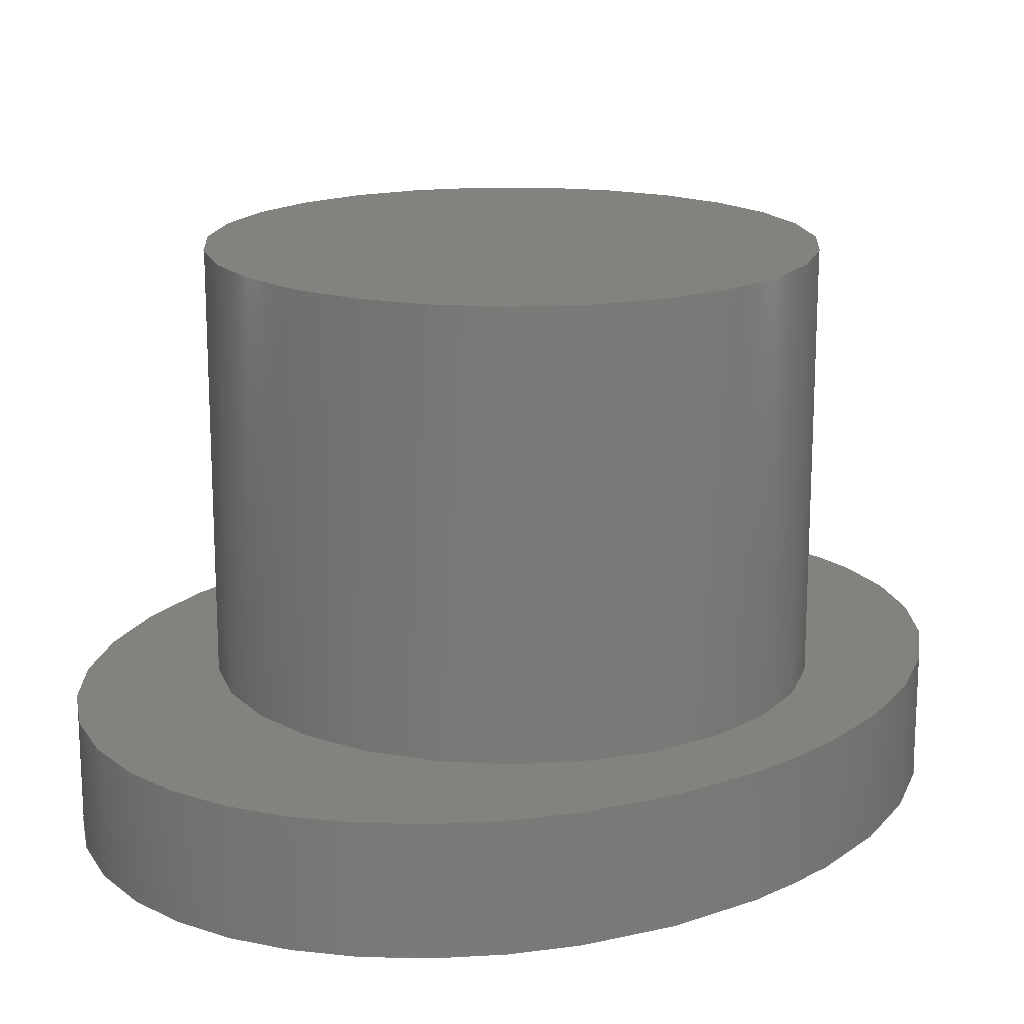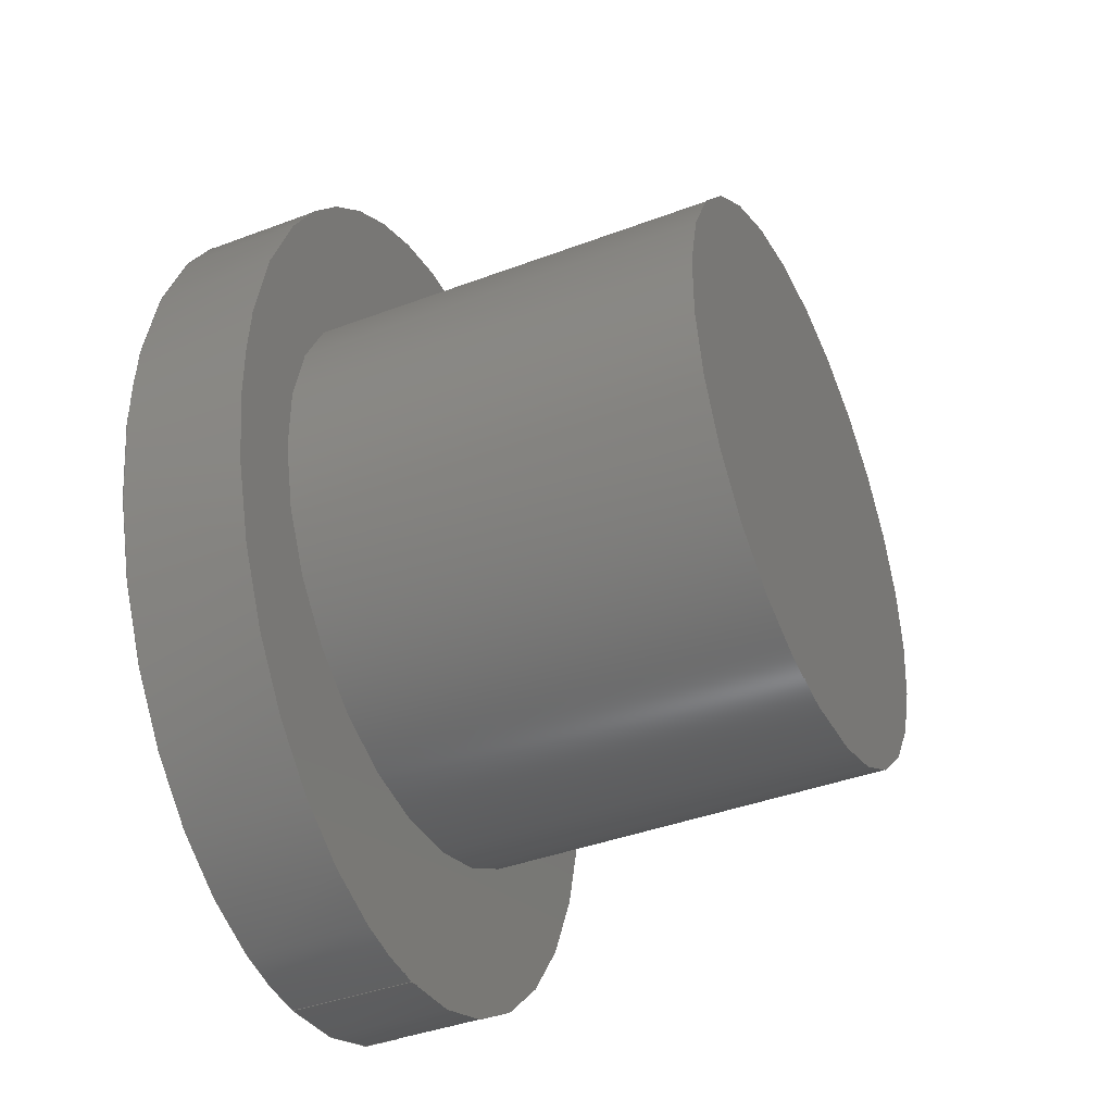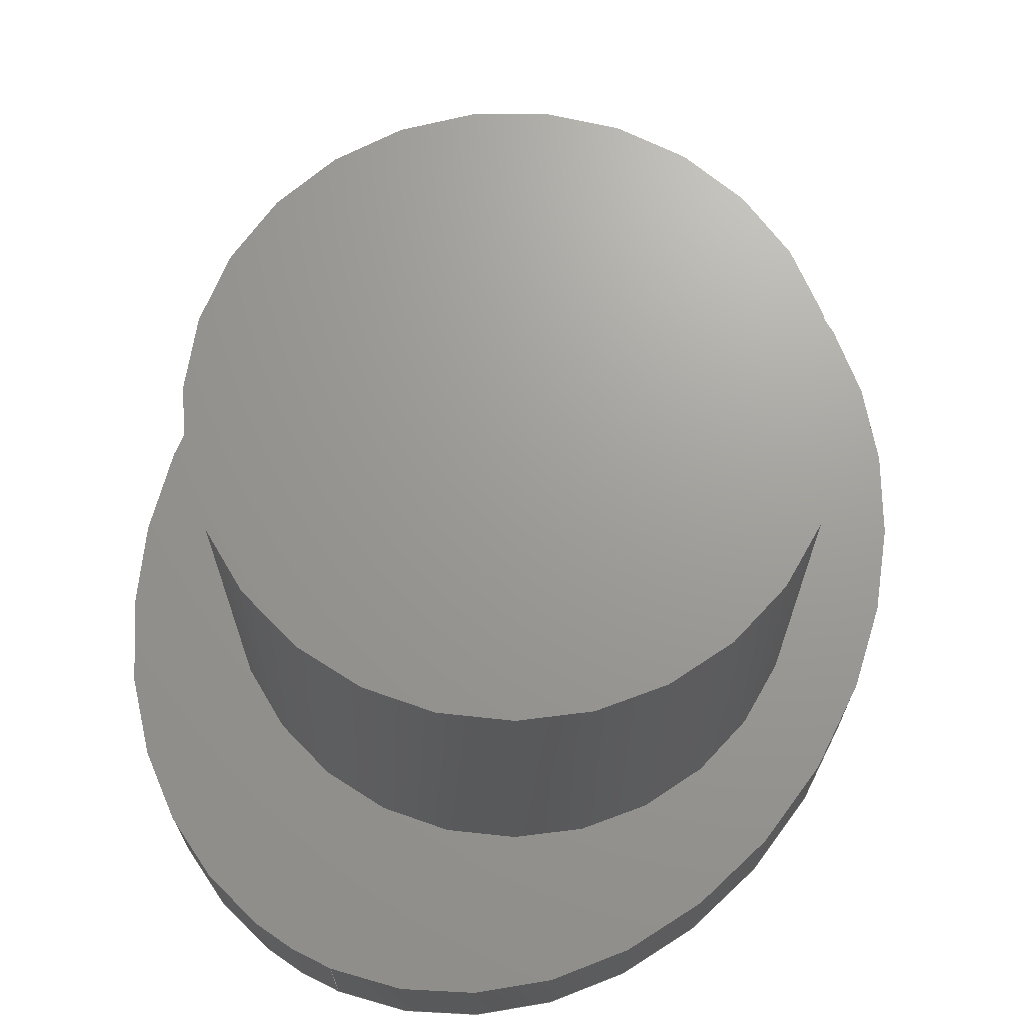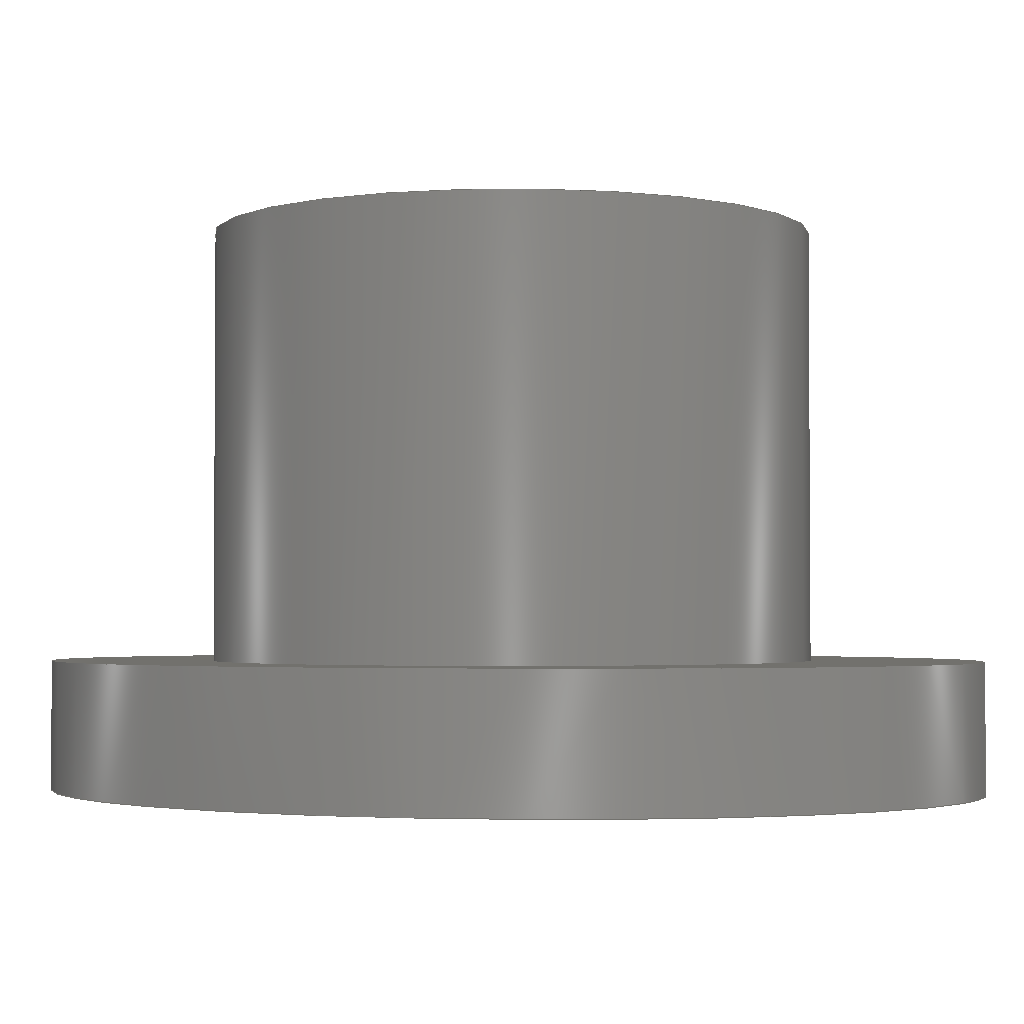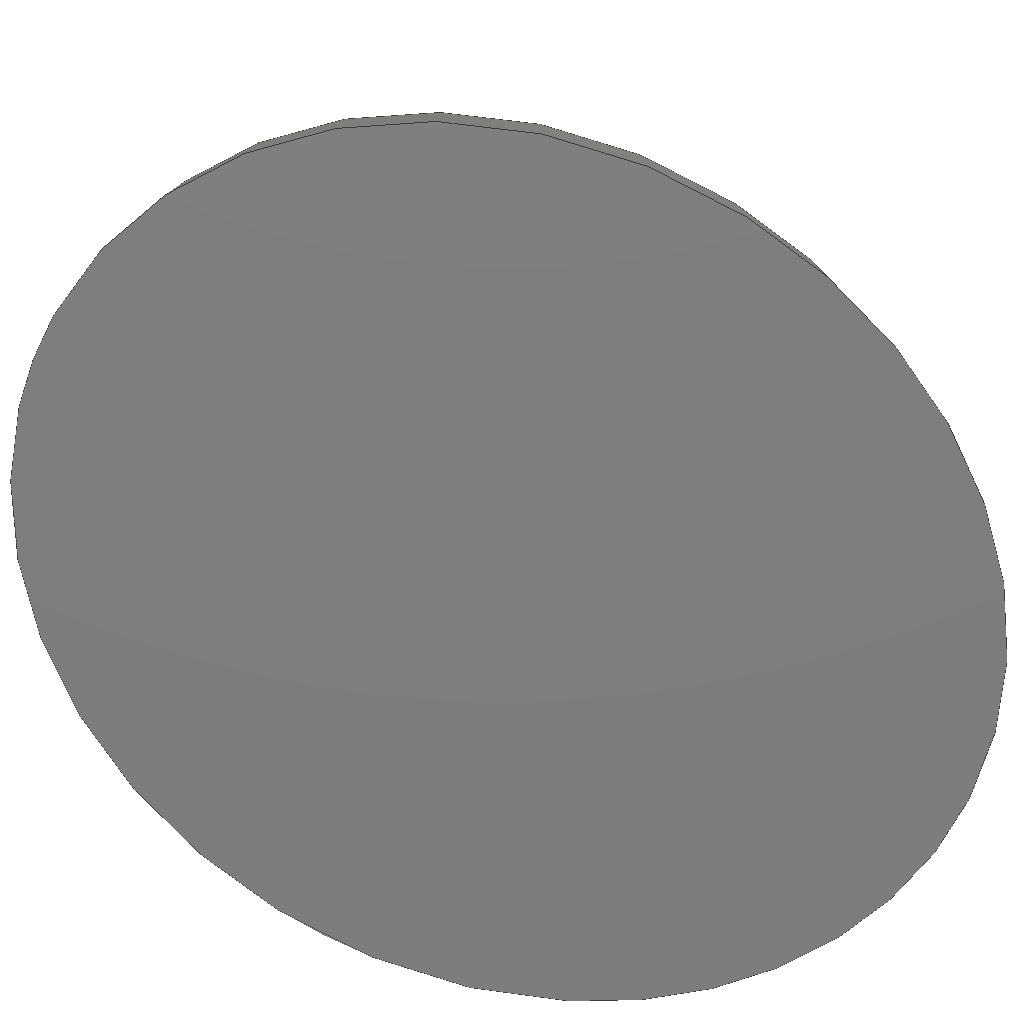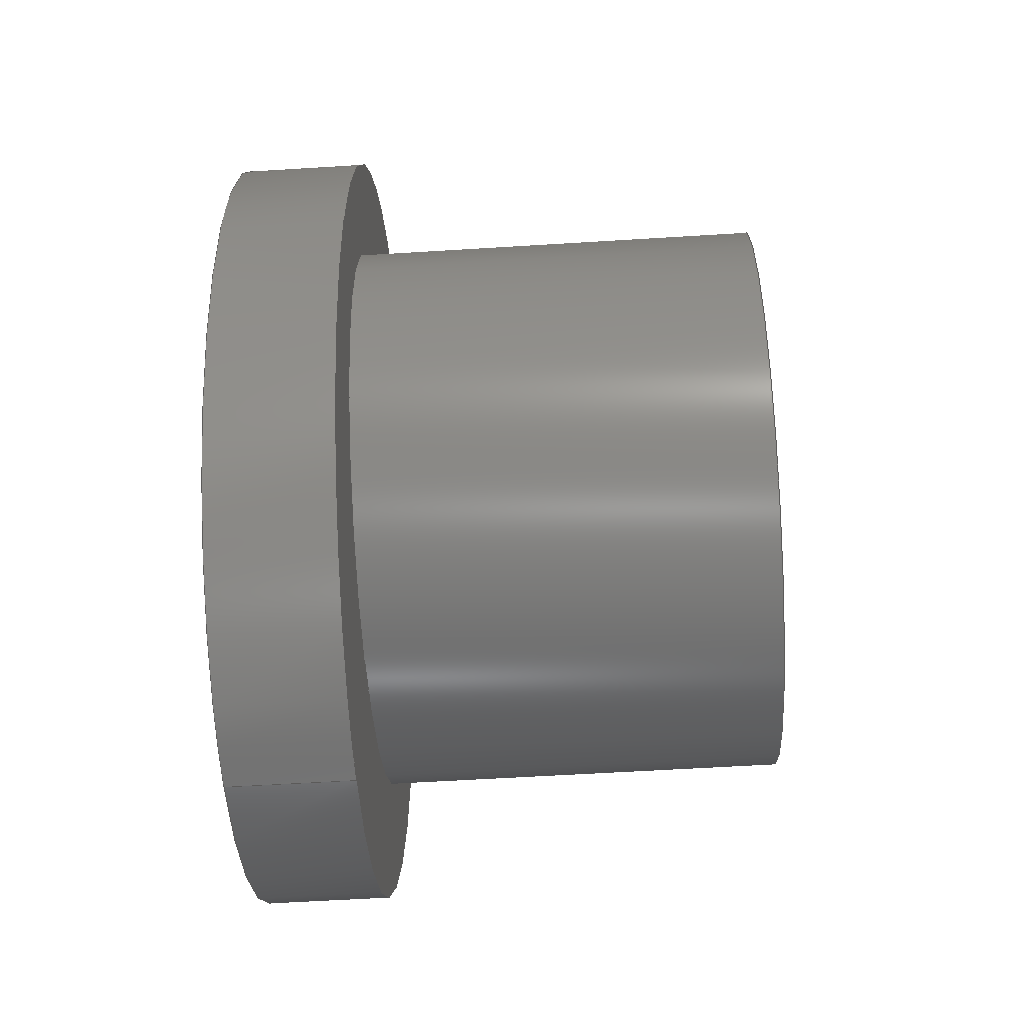
<metadata>
{"format":"step","ext":"step","renderer":"f3d","projection":"perspective","resolution":1024,"background":"white","views":[{"elev":17.0,"azim":-136.6,"up":"+Z"},{"elev":-40.2,"azim":-65.1,"up":"+Y"},{"elev":69.2,"azim":22.8,"up":"+Z"},{"elev":-2.3,"azim":-74.5,"up":"+Z"},{"elev":-77.7,"azim":59.5,"up":"+Z"},{"elev":-57.9,"azim":-86.3,"up":"+Y"}]}
</metadata>
<code>
ISO-10303-21;
DATA;
#1=SHAPE_REPRESENTATION_RELATIONSHIP('','',#60,#2);
#2=ADVANCED_BREP_SHAPE_REPRESENTATION('',(#58),#140);
#3=CYLINDRICAL_SURFACE('',#67,0.007);
#4=CIRCLE('',#65,0.007);
#5=CIRCLE('',#68,0.007);
#6=PLANE('',#64);
#7=PLANE('',#66);
#8=PLANE('',#69);
#9=ORIENTED_EDGE('',*,*,#17,.F.);
#10=ORIENTED_EDGE('',*,*,#18,.T.);
#11=ORIENTED_EDGE('',*,*,#19,.F.);
#12=ORIENTED_EDGE('',*,*,#17,.T.);
#13=ORIENTED_EDGE('',*,*,#18,.F.);
#14=ORIENTED_EDGE('',*,*,#20,.F.);
#15=ORIENTED_EDGE('',*,*,#19,.T.);
#16=ORIENTED_EDGE('',*,*,#20,.T.);
#17=EDGE_CURVE('',#21,#21,#25,.T.);
#18=EDGE_CURVE('',#22,#22,#26,.T.);
#19=EDGE_CURVE('',#23,#23,#4,.T.);
#20=EDGE_CURVE('',#24,#24,#5,.T.);
#21=VERTEX_POINT('',#128);
#22=VERTEX_POINT('',#130);
#23=VERTEX_POINT('',#133);
#24=VERTEX_POINT('',#137);
#25=ELLIPSE('',#62,0.011,0.009);
#26=ELLIPSE('',#63,0.011,0.009);
#27=EDGE_LOOP('',(#9));
#28=EDGE_LOOP('',(#10));
#29=EDGE_LOOP('',(#11));
#30=EDGE_LOOP('',(#12));
#31=EDGE_LOOP('',(#13));
#32=EDGE_LOOP('',(#14));
#33=EDGE_LOOP('',(#15));
#34=EDGE_LOOP('',(#16));
#35=FACE_BOUND('',#27,.T.);
#36=FACE_BOUND('',#28,.T.);
#37=FACE_BOUND('',#29,.T.);
#38=FACE_BOUND('',#30,.T.);
#39=FACE_BOUND('',#31,.T.);
#40=FACE_BOUND('',#32,.T.);
#41=FACE_BOUND('',#33,.T.);
#42=FACE_BOUND('',#34,.T.);
#43=B_SPLINE_SURFACE_WITH_KNOTS('',3,1,((#89,#90),(#91,#92),(#93,#94),
(#95,#96),(#97,#98),(#99,#100),(#101,#102),(#103,#104),(#105,#106),
(#107,#108),(#109,#110),(#111,#112),(#113,#114),(#115,#116),(#117,#118),
(#119,#120),(#121,#122),(#123,#124),(#125,#126)),
 .SURF_OF_LINEAR_EXTRUSION.,.T.,.F.,.F.,(1,1,1,1,1,1,1,1,1,1,1,1,1,1,1,
1,1,1,1,1,1,1,1),(2,2),(-1.178,-0.7854,-0.3927,
0,0.3927,0.7854,1.178,1.571,
1.963,2.356,2.749,3.142,3.534,
3.927,4.32,4.712,5.105,5.498,
5.89,6.283,6.676,7.069,7.461),
(0,1),.UNSPECIFIED.);
#44=ADVANCED_FACE('',(#35,#36),#43,.F.);
#45=ADVANCED_FACE('',(#37,#38),#6,.T.);
#46=ADVANCED_FACE('',(#39),#7,.F.);
#47=ADVANCED_FACE('',(#40,#41),#3,.T.);
#48=ADVANCED_FACE('',(#42),#8,.T.);
#49=CLOSED_SHELL('',(#44,#45,#46,#47,#48));
#50=STYLED_ITEM('',(#51),#58);
#51=PRESENTATION_STYLE_ASSIGNMENT((#52));
#52=SURFACE_STYLE_USAGE(.BOTH.,#53);
#53=SURFACE_SIDE_STYLE('',(#54));
#54=SURFACE_STYLE_FILL_AREA(#55);
#55=FILL_AREA_STYLE('',(#56));
#56=FILL_AREA_STYLE_COLOUR('',#57);
#57=COLOUR_RGB('',0.6157,0.8118,0.9294);
#58=MANIFOLD_SOLID_BREP('Part 1',#49);
#59=SHAPE_DEFINITION_REPRESENTATION(#145,#60);
#60=SHAPE_REPRESENTATION('Part 1',(#61),#140);
#61=AXIS2_PLACEMENT_3D('',#88,#70,#71);
#62=AXIS2_PLACEMENT_3D('',#127,#72,#73);
#63=AXIS2_PLACEMENT_3D('',#129,#74,#75);
#64=AXIS2_PLACEMENT_3D('',#131,#76,#77);
#65=AXIS2_PLACEMENT_3D('',#132,#78,#79);
#66=AXIS2_PLACEMENT_3D('',#134,#80,#81);
#67=AXIS2_PLACEMENT_3D('',#135,#82,#83);
#68=AXIS2_PLACEMENT_3D('',#136,#84,#85);
#69=AXIS2_PLACEMENT_3D('',#138,#86,#87);
#70=DIRECTION('',(0,0,1));
#71=DIRECTION('',(1,0,0));
#72=DIRECTION('',(0,0,1));
#73=DIRECTION('',(0,-1,0));
#74=DIRECTION('',(0,0,1));
#75=DIRECTION('',(0,-1,0));
#76=DIRECTION('',(0,0,1));
#77=DIRECTION('',(1,0,0));
#78=DIRECTION('',(0,0,1));
#79=DIRECTION('',(1,0,0));
#80=DIRECTION('',(0,0,1));
#81=DIRECTION('',(1,0,0));
#82=DIRECTION('',(0,0,-1));
#83=DIRECTION('',(-1,0,0));
#84=DIRECTION('',(0,0,1));
#85=DIRECTION('',(1,0,0));
#86=DIRECTION('',(0,0,1));
#87=DIRECTION('',(1,0,0));
#88=CARTESIAN_POINT('',(0,0,0));
#89=CARTESIAN_POINT('',(-0.003534,-0.01043,0.003));
#90=CARTESIAN_POINT('',(-0.003534,-0.01043,1.735e-18));
#91=CARTESIAN_POINT('',(5.421e-19,-0.01129,0.003));
#92=CARTESIAN_POINT('',(5.421e-19,-0.01129,-8.674e-19));
#93=CARTESIAN_POINT('',(0.003534,-0.01043,0.003));
#94=CARTESIAN_POINT('',(0.003534,-0.01043,4.337e-19));
#95=CARTESIAN_POINT('',(0.00653,-0.007981,0.003));
#96=CARTESIAN_POINT('',(0.00653,-0.007981,-4.337e-19));
#97=CARTESIAN_POINT('',(0.008531,-0.004319,0.003));
#98=CARTESIAN_POINT('',(0.008531,-0.004319,4.337e-19));
#99=CARTESIAN_POINT('',(0.009234,-4.001e-18,0.003));
#100=CARTESIAN_POINT('',(0.009234,-4.001e-18,0));
#101=CARTESIAN_POINT('',(0.008531,0.004319,0.003));
#102=CARTESIAN_POINT('',(0.008531,0.004319,0));
#103=CARTESIAN_POINT('',(0.00653,0.007981,0.003));
#104=CARTESIAN_POINT('',(0.00653,0.007981,8.674e-19));
#105=CARTESIAN_POINT('',(0.003534,0.01043,0.003));
#106=CARTESIAN_POINT('',(0.003534,0.01043,-4.337e-19));
#107=CARTESIAN_POINT('',(-1.069e-17,0.01129,0.003));
#108=CARTESIAN_POINT('',(-1.069e-17,0.01129,4.337e-19));
#109=CARTESIAN_POINT('',(-0.003534,0.01043,0.003));
#110=CARTESIAN_POINT('',(-0.003534,0.01043,4.337e-19));
#111=CARTESIAN_POINT('',(-0.00653,0.007981,0.003));
#112=CARTESIAN_POINT('',(-0.00653,0.007981,4.337e-19));
#113=CARTESIAN_POINT('',(-0.008531,0.004319,0.003));
#114=CARTESIAN_POINT('',(-0.008531,0.004319,4.337e-19));
#115=CARTESIAN_POINT('',(-0.009234,-4.278e-17,0.003));
#116=CARTESIAN_POINT('',(-0.009234,-4.278e-17,8.674e-19));
#117=CARTESIAN_POINT('',(-0.008531,-0.004319,0.003));
#118=CARTESIAN_POINT('',(-0.008531,-0.004319,8.674e-19));
#119=CARTESIAN_POINT('',(-0.00653,-0.007981,0.003));
#120=CARTESIAN_POINT('',(-0.00653,-0.007981,0));
#121=CARTESIAN_POINT('',(-0.003534,-0.01043,0.003));
#122=CARTESIAN_POINT('',(-0.003534,-0.01043,1.735e-18));
#123=CARTESIAN_POINT('',(5.421e-19,-0.01129,0.003));
#124=CARTESIAN_POINT('',(5.421e-19,-0.01129,-8.674e-19));
#125=CARTESIAN_POINT('',(0.003534,-0.01043,0.003));
#126=CARTESIAN_POINT('',(0.003534,-0.01043,4.337e-19));
#127=CARTESIAN_POINT('',(0,0,0.003));
#128=CARTESIAN_POINT('',(0,-0.011,0.003));
#129=CARTESIAN_POINT('',(0,0,0));
#130=CARTESIAN_POINT('',(0,-0.011,0));
#131=CARTESIAN_POINT('',(0,0,0.003));
#132=CARTESIAN_POINT('',(0,4.286e-19,0.003));
#133=CARTESIAN_POINT('',(0.007,4.286e-19,0.003));
#134=CARTESIAN_POINT('',(0,0,0));
#135=CARTESIAN_POINT('',(0,4.286e-19,0.013));
#136=CARTESIAN_POINT('',(0,4.286e-19,0.013));
#137=CARTESIAN_POINT('',(0.007,4.286e-19,0.013));
#138=CARTESIAN_POINT('',(0,0,0.013));
#139=MECHANICAL_DESIGN_GEOMETRIC_PRESENTATION_REPRESENTATION('',(#50),#140);
#140=(
GEOMETRIC_REPRESENTATION_CONTEXT(3)
GLOBAL_UNCERTAINTY_ASSIGNED_CONTEXT((#141))
GLOBAL_UNIT_ASSIGNED_CONTEXT((#144,#143,#142))
REPRESENTATION_CONTEXT('Part 1','TOP_LEVEL_ASSEMBLY_PART')
);
#141=UNCERTAINTY_MEASURE_WITH_UNIT(LENGTH_MEASURE(5e-06),#144,
'DISTANCE_ACCURACY_VALUE','Maximum Tolerance applied to model');
#142=(
NAMED_UNIT(*)
SI_UNIT($,.STERADIAN.)
SOLID_ANGLE_UNIT()
);
#143=(
NAMED_UNIT(*)
PLANE_ANGLE_UNIT()
SI_UNIT($,.RADIAN.)
);
#144=(
LENGTH_UNIT()
NAMED_UNIT(*)
SI_UNIT($,.METRE.)
);
#145=PRODUCT_DEFINITION_SHAPE('','',#146);
#146=PRODUCT_DEFINITION('','',#148,#147);
#147=PRODUCT_DEFINITION_CONTEXT('',#154,'design');
#148=PRODUCT_DEFINITION_FORMATION_WITH_SPECIFIED_SOURCE('','',#150,
 .NOT_KNOWN.);
#149=PRODUCT_RELATED_PRODUCT_CATEGORY('','',(#150));
#150=PRODUCT('Part 1','Part 1','Part 1',(#152));
#151=PRODUCT_CATEGORY('','');
#152=PRODUCT_CONTEXT('',#154,'mechanical');
#153=APPLICATION_PROTOCOL_DEFINITION('international standard',
'ap242_managed_model_based_3d_engineering',2011,#154);
#154=APPLICATION_CONTEXT('managed model based 3d engineering');
ENDSEC;
END-ISO-10303-21;

</code>
